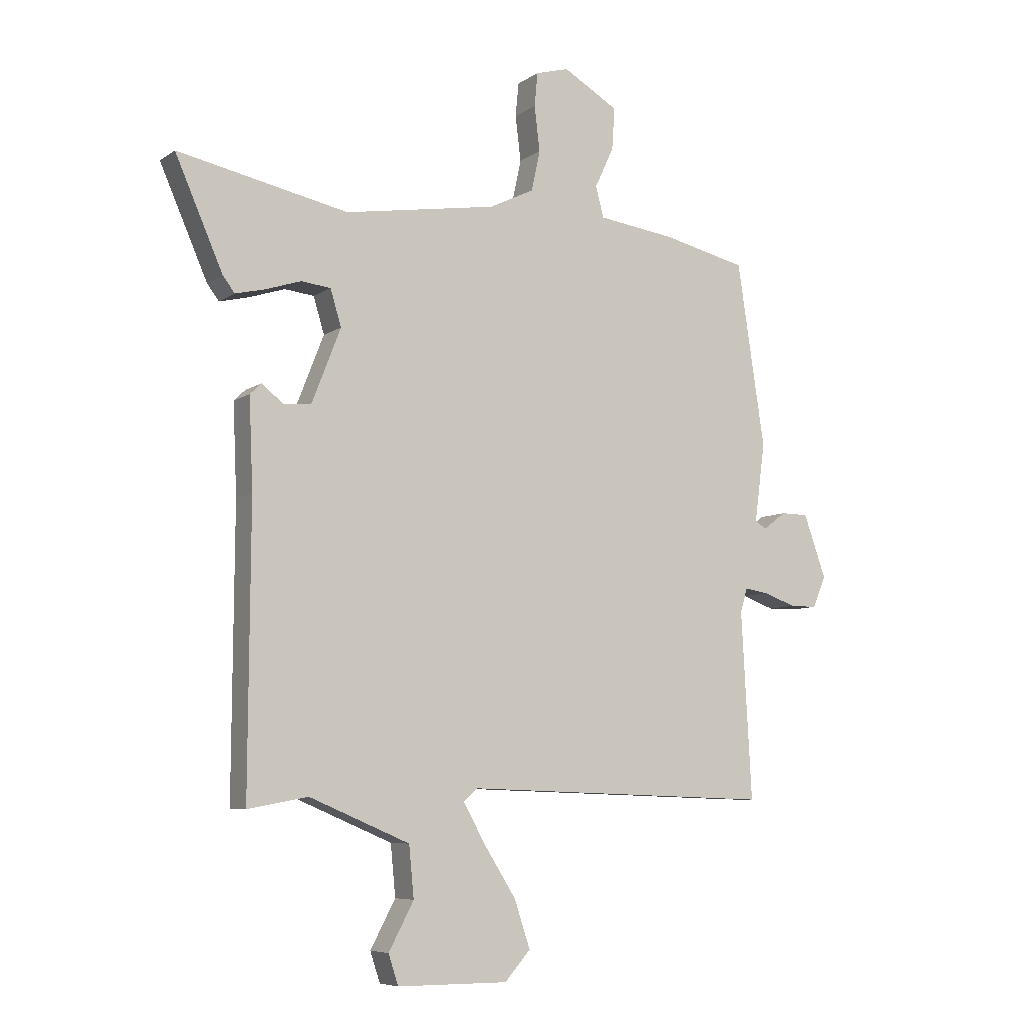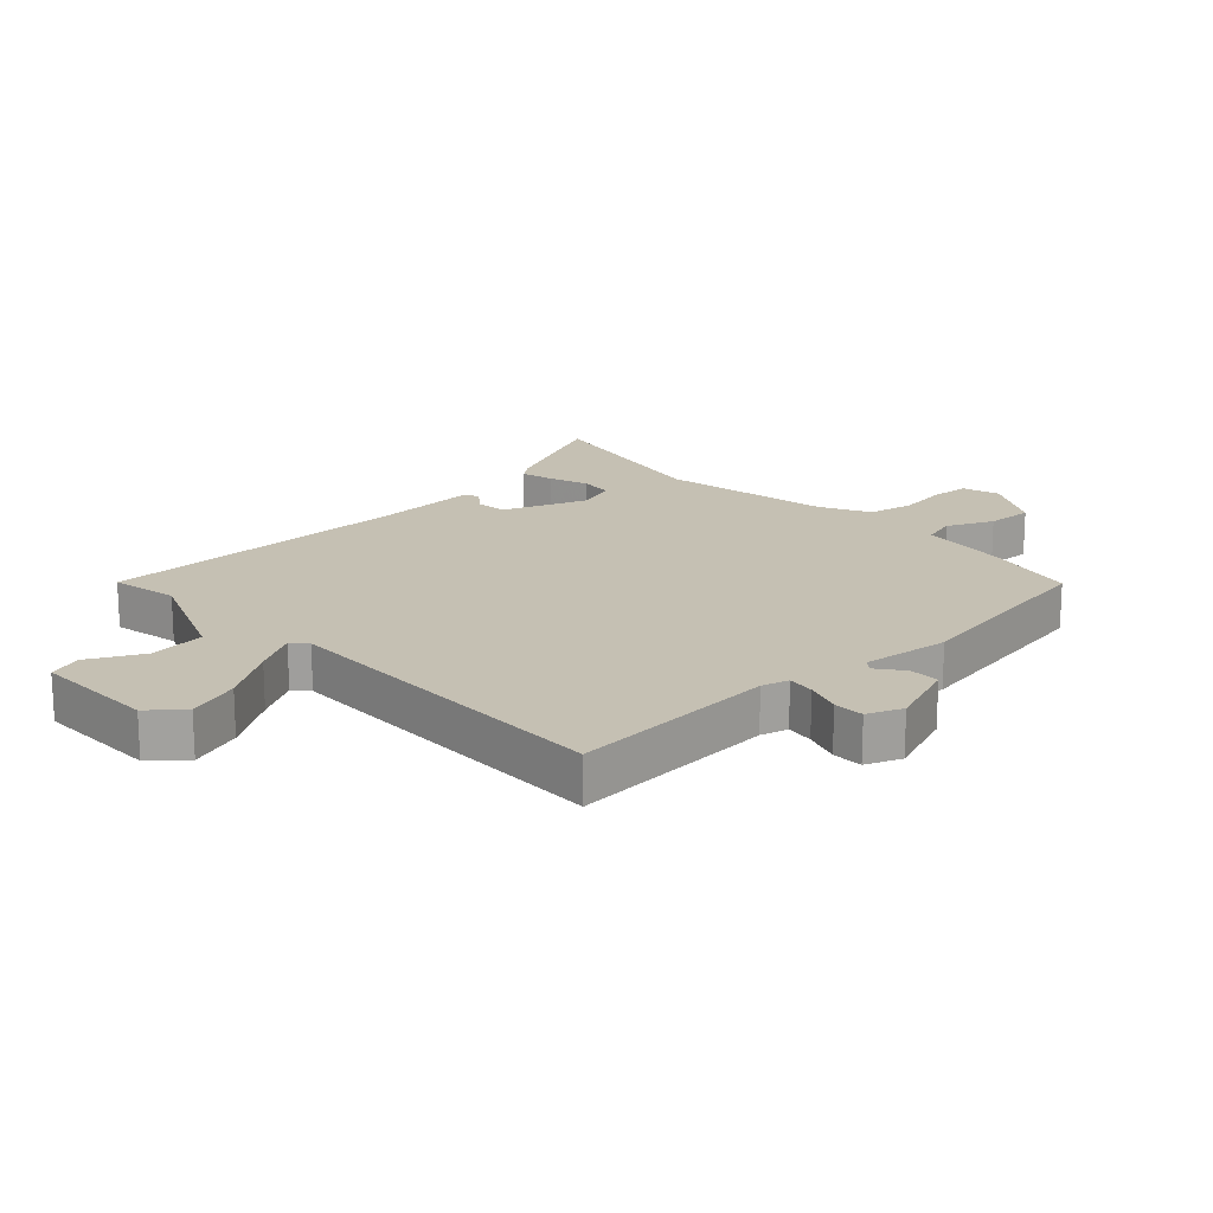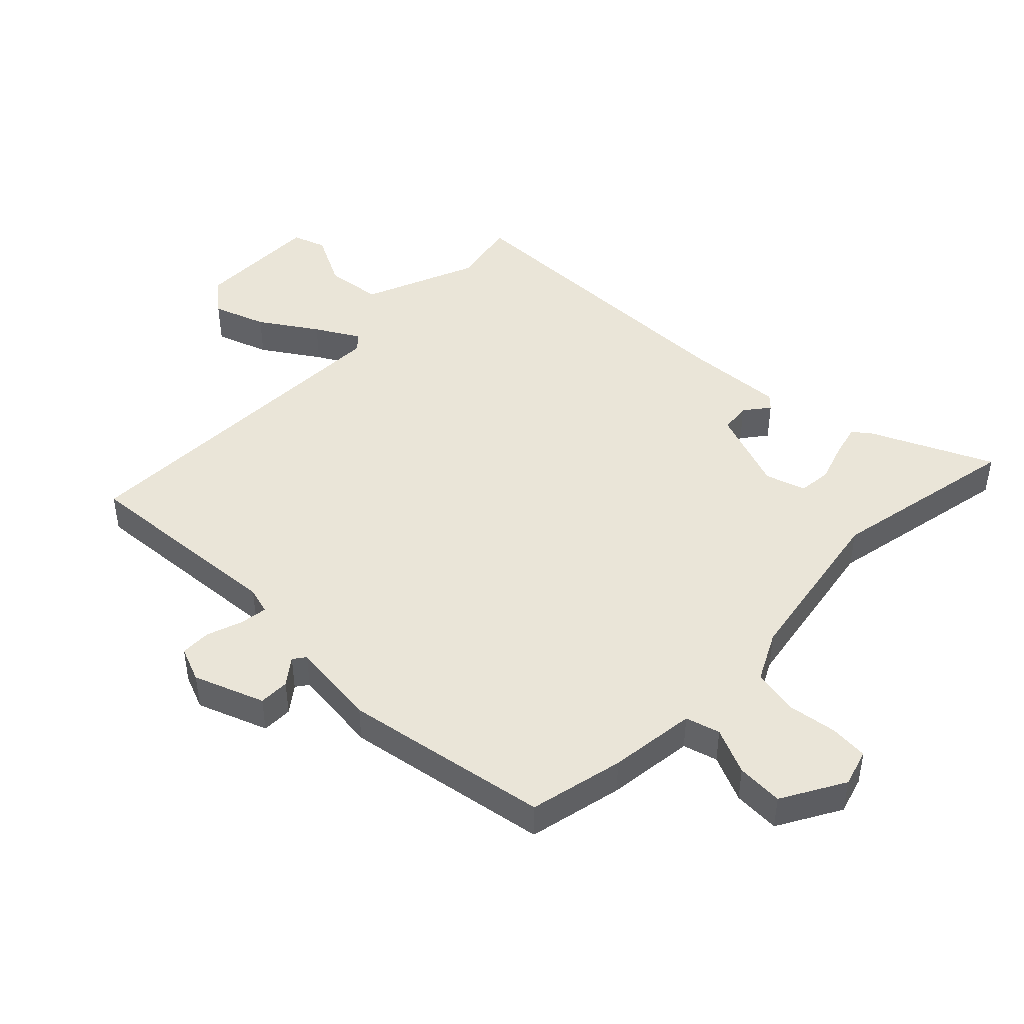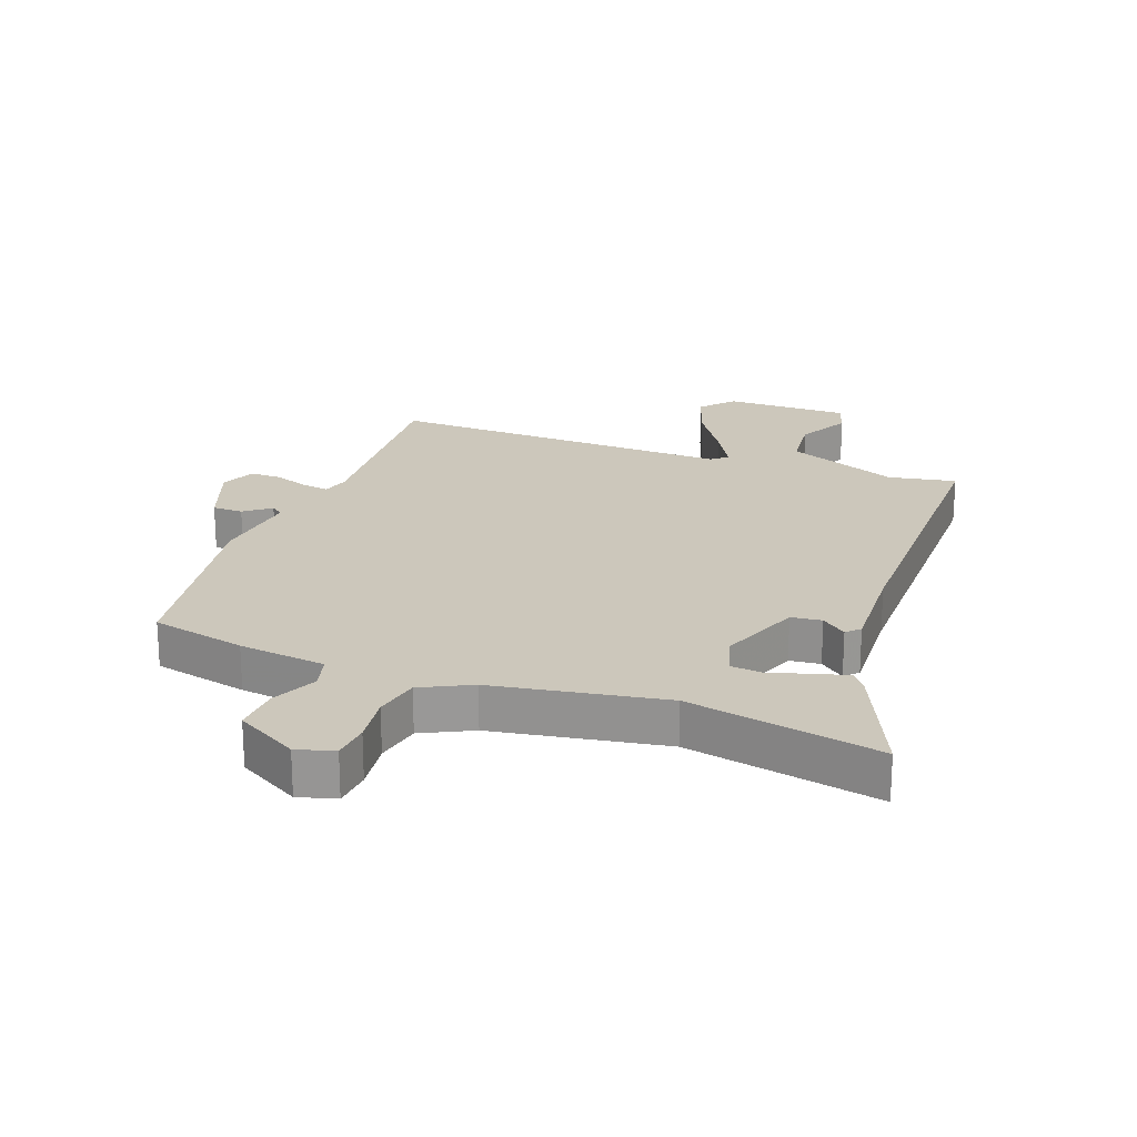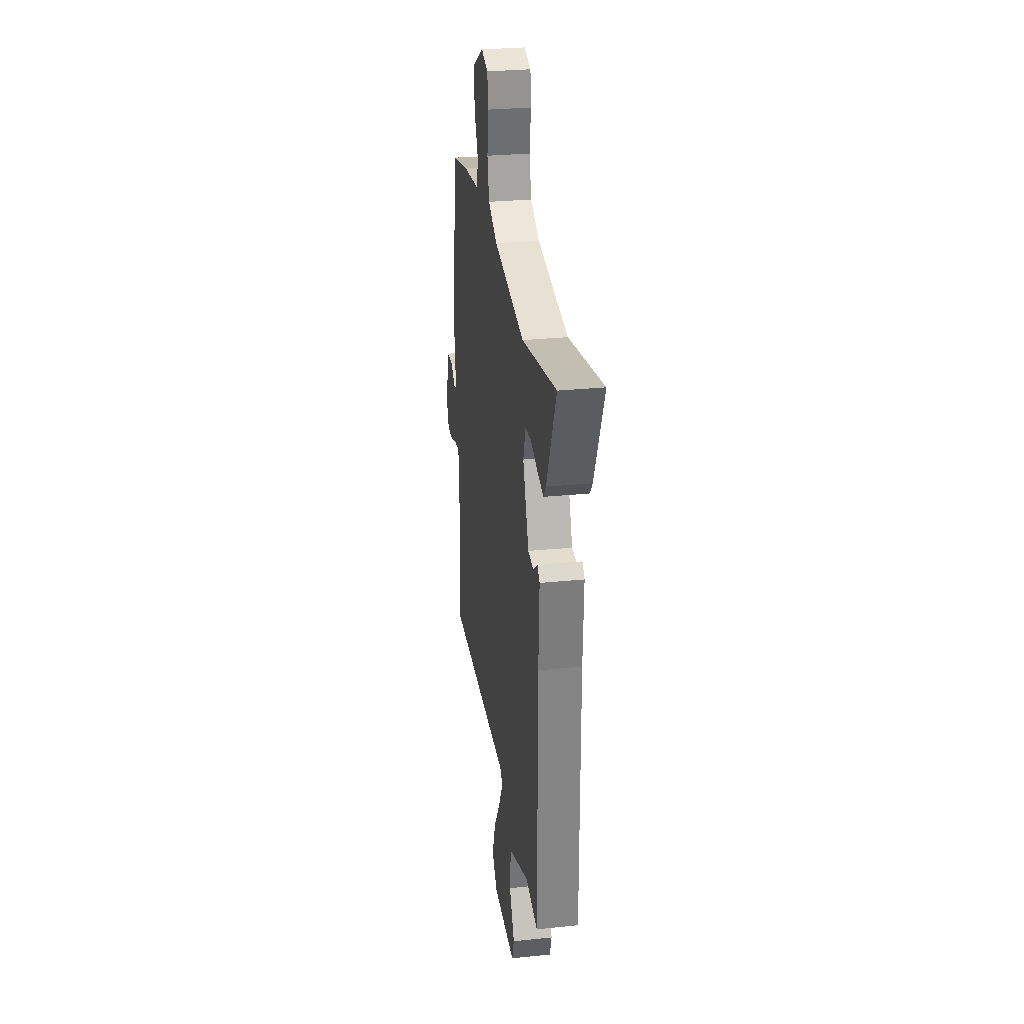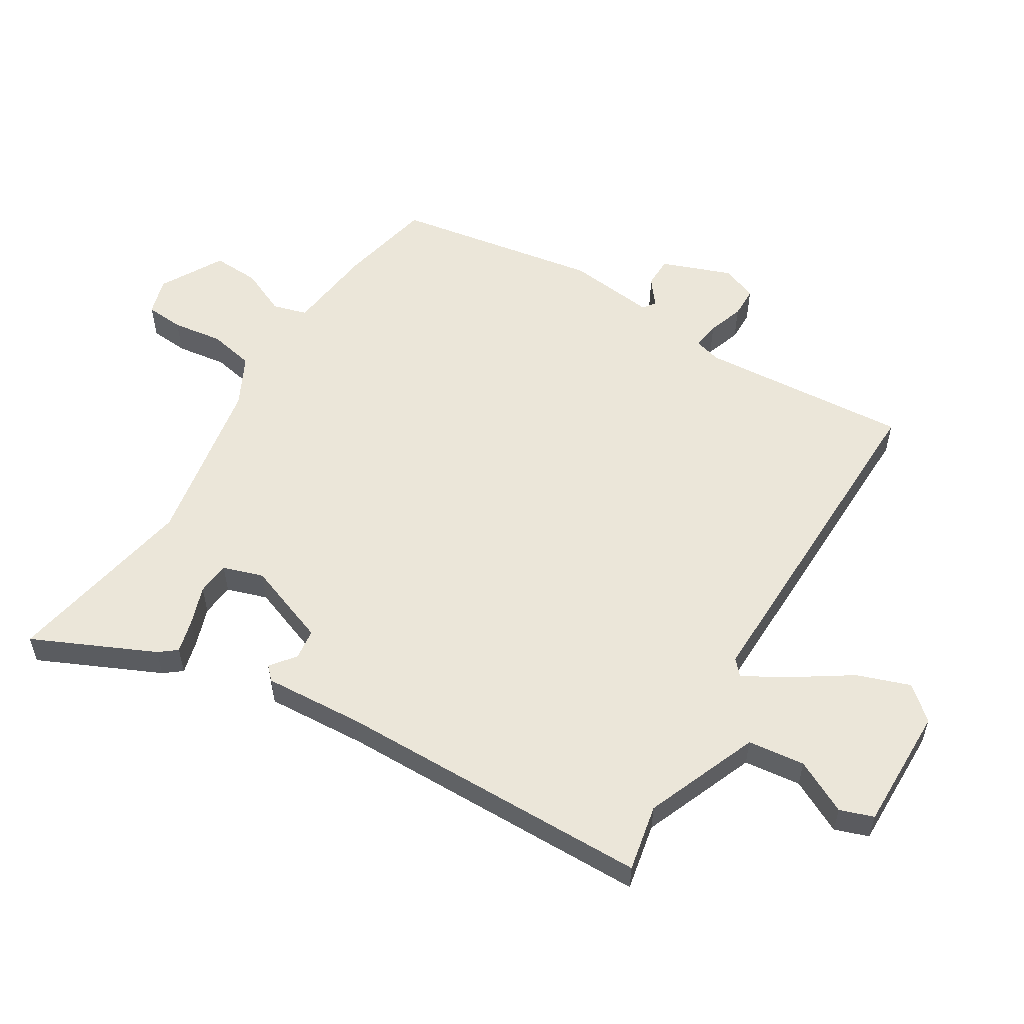
<metadata>
{"format":"obj","ext":"obj","renderer":"f3d","projection":"perspective","resolution":1024,"background":"white","views":[{"elev":-7.0,"azim":151.0,"up":"+Z"},{"elev":18.1,"azim":-133.9,"up":"+Y"},{"elev":45.3,"azim":-46.5,"up":"+Y"},{"elev":21.7,"azim":19.9,"up":"+Y"},{"elev":29.1,"azim":81.4,"up":"+Z"},{"elev":55.8,"azim":120.4,"up":"+Y"}]}
</metadata>
<code>
v 0.482 0.07 -0.547
v 0.372 0.07 -0.527
v 0.188 0.07 -0.605
v 0.179 0.07 -0.698
v 0.225 0.07 -0.784
v 0.207 0.07 -0.839
v 0.004 0.07 -0.84
v -0.043 0.07 -0.787
v -0.014 0.07 -0.7
v 0.045 0.07 -0.607
v 0.085 0.07 -0.535
v 0.06 0.07 -0.513
v -0.509 0.07 -0.533
v -0.49 0.07 -0.191
v -0.503 0.07 -0.147
v -0.548 0.07 -0.154
v -0.606 0.07 -0.175
v -0.656 0.07 -0.175
v -0.68 0.07 -0.118
v -0.639 0.07 -0.003
v -0.589 0.07 -0.002
v -0.546 0.07 -0.034
v -0.526 0.07 -0.019
v -0.545 0.07 0.124
v -0.494 0.07 0.46
v -0.34 0.07 0.496
v -0.198 0.07 0.515
v -0.183 0.07 0.571
v -0.218 0.07 0.646
v -0.223 0.07 0.722
v -0.122 0.07 0.781
v -0.061 0.07 0.764
v -0.055 0.07 0.702
v -0.065 0.07 0.62
v -0.049 0.07 0.546
v 0.033 0.07 0.506
v 0.312 0.07 0.461
v 0.624 0.07 0.526
v 0.537 0.07 0.327
v 0.515 0.07 0.298
v 0.461 0.07 0.311
v 0.396 0.07 0.332
v 0.342 0.07 0.326
v 0.322 0.07 0.26
v 0.375 0.07 0.125
v 0.425 0.07 0.12
v 0.465 0.07 0.152
v 0.486 0.07 0.132
v 0.479 0.07 -0.032
v 0.482 0 -0.547
v 0.372 0 -0.527
v 0.188 0 -0.605
v 0.179 0 -0.698
v 0.225 0 -0.784
v 0.207 0 -0.839
v 0.004 0 -0.84
v -0.043 0 -0.787
v -0.014 0 -0.7
v 0.045 0 -0.607
v 0.085 0 -0.535
v 0.06 0 -0.513
v -0.509 0 -0.533
v -0.49 0 -0.191
v -0.503 0 -0.147
v -0.548 0 -0.154
v -0.606 0 -0.175
v -0.656 0 -0.175
v -0.68 0 -0.118
v -0.639 0 -0.003
v -0.589 0 -0.002
v -0.546 0 -0.034
v -0.526 0 -0.019
v -0.545 0 0.124
v -0.494 0 0.46
v -0.34 0 0.496
v -0.198 0 0.515
v -0.183 0 0.571
v -0.218 0 0.646
v -0.223 0 0.722
v -0.122 0 0.781
v -0.061 0 0.764
v -0.055 0 0.702
v -0.065 0 0.62
v -0.049 0 0.546
v 0.033 0 0.506
v 0.312 0 0.461
v 0.624 0 0.526
v 0.537 0 0.327
v 0.515 0 0.298
v 0.461 0 0.311
v 0.396 0 0.332
v 0.342 0 0.326
v 0.322 0 0.26
v 0.375 0 0.125
v 0.425 0 0.12
v 0.465 0 0.152
v 0.486 0 0.132
v 0.479 0 -0.032
f 46 47 48 49
f 49 1 2
f 46 49 2
f 45 46 2
f 44 45 2 3
f 40 41 42
f 39 40 42
f 38 39 42
f 37 38 42
f 36 37 42 43
f 35 36 43 44
f 32 33 34
f 31 32 34
f 30 31 34
f 29 30 34
f 28 29 34
f 27 28 34 35
f 25 26 27
f 24 25 27
f 23 24 27
f 35 44 3
f 27 35 3
f 23 27 3
f 20 21 22
f 19 20 22
f 18 19 22
f 17 18 22
f 16 17 22
f 15 16 22 23
f 12 13 14
f 12 14 15 23
f 8 9 10
f 7 8 10
f 6 7 10
f 5 6 10
f 4 5 10
f 4 10 11
f 3 4 11
f 12 23 3
f 3 11 12
f 98 97 96 95
f 51 50 98
f 51 98 95
f 51 95 94
f 52 51 94 93
f 91 90 89
f 91 89 88
f 91 88 87
f 91 87 86
f 92 91 86 85
f 93 92 85 84
f 83 82 81
f 83 81 80
f 83 80 79
f 83 79 78
f 83 78 77
f 84 83 77 76
f 76 75 74
f 76 74 73
f 76 73 72
f 52 93 84
f 52 84 76
f 52 76 72
f 71 70 69
f 71 69 68
f 71 68 67
f 71 67 66
f 71 66 65
f 72 71 65 64
f 63 62 61
f 72 64 63 61
f 59 58 57
f 59 57 56
f 59 56 55
f 59 55 54
f 59 54 53
f 60 59 53
f 60 53 52
f 52 72 61
f 61 60 52
f 1 50 51 2
f 2 51 52 3
f 3 52 53 4
f 4 53 54 5
f 5 54 55 6
f 6 55 56 7
f 7 56 57 8
f 8 57 58 9
f 9 58 59 10
f 10 59 60 11
f 11 60 61 12
f 12 61 62 13
f 13 62 63 14
f 14 63 64 15
f 15 64 65 16
f 16 65 66 17
f 17 66 67 18
f 18 67 68 19
f 19 68 69 20
f 20 69 70 21
f 21 70 71 22
f 22 71 72 23
f 23 72 73 24
f 24 73 74 25
f 25 74 75 26
f 26 75 76 27
f 27 76 77 28
f 28 77 78 29
f 29 78 79 30
f 30 79 80 31
f 31 80 81 32
f 32 81 82 33
f 33 82 83 34
f 34 83 84 35
f 35 84 85 36
f 36 85 86 37
f 37 86 87 38
f 38 87 88 39
f 39 88 89 40
f 40 89 90 41
f 41 90 91 42
f 42 91 92 43
f 43 92 93 44
f 44 93 94 45
f 45 94 95 46
f 46 95 96 47
f 47 96 97 48
f 48 97 98 49
f 49 98 50 1

</code>
